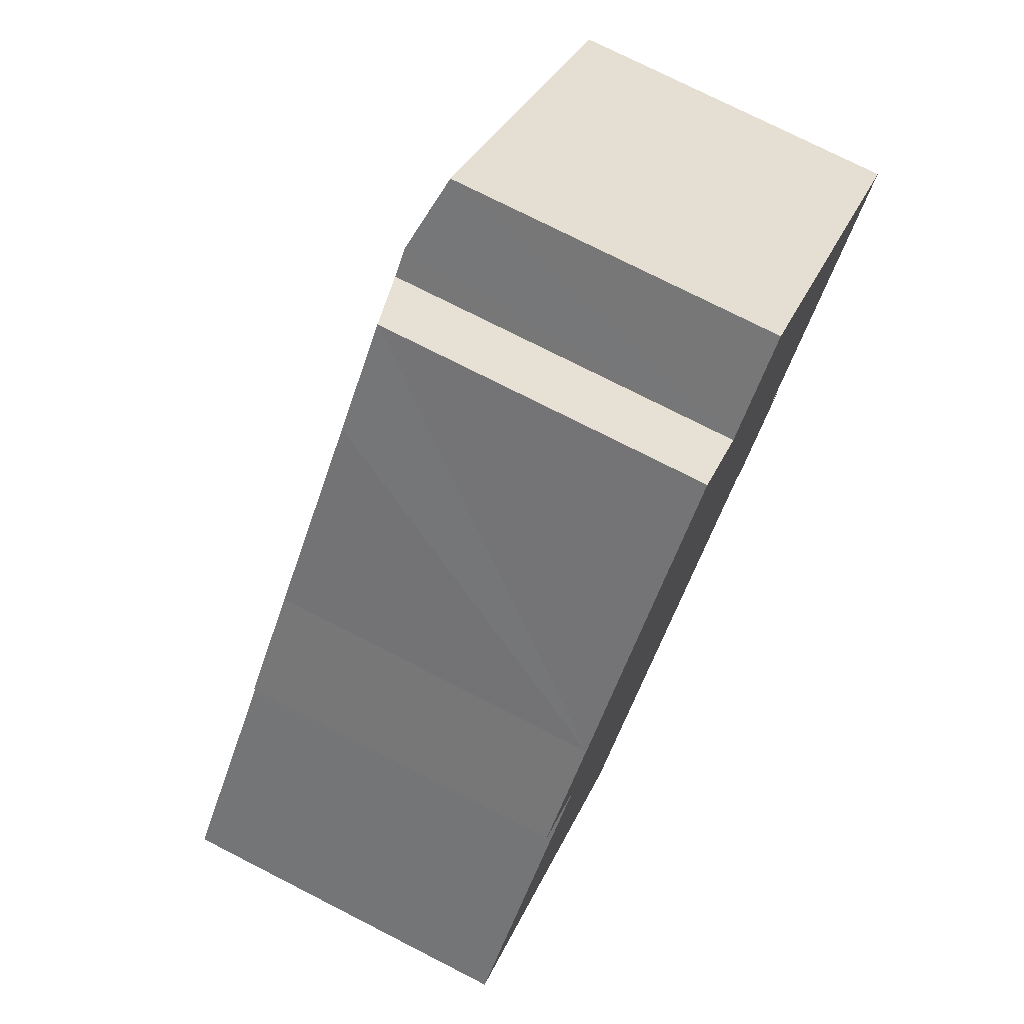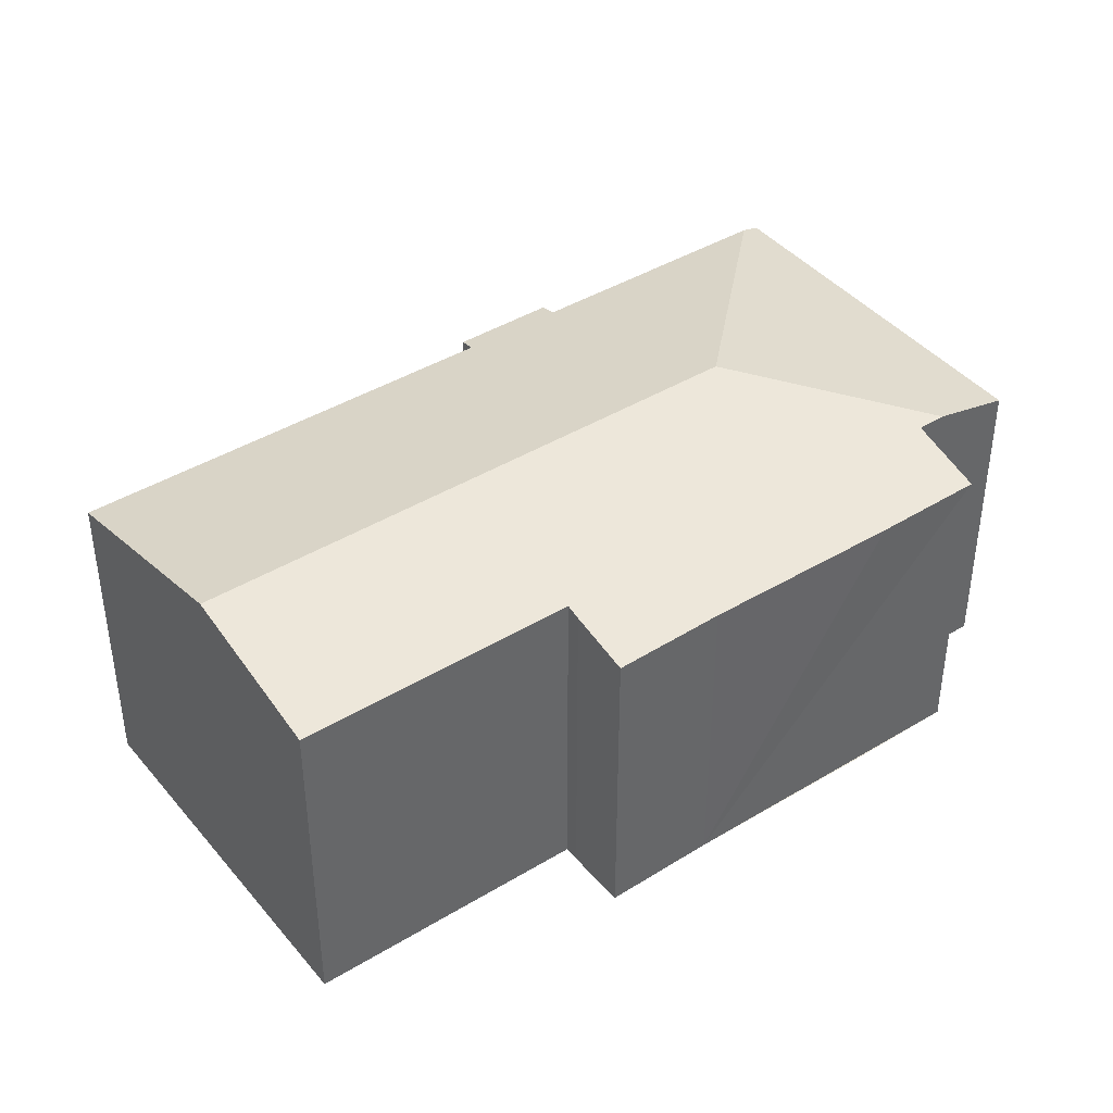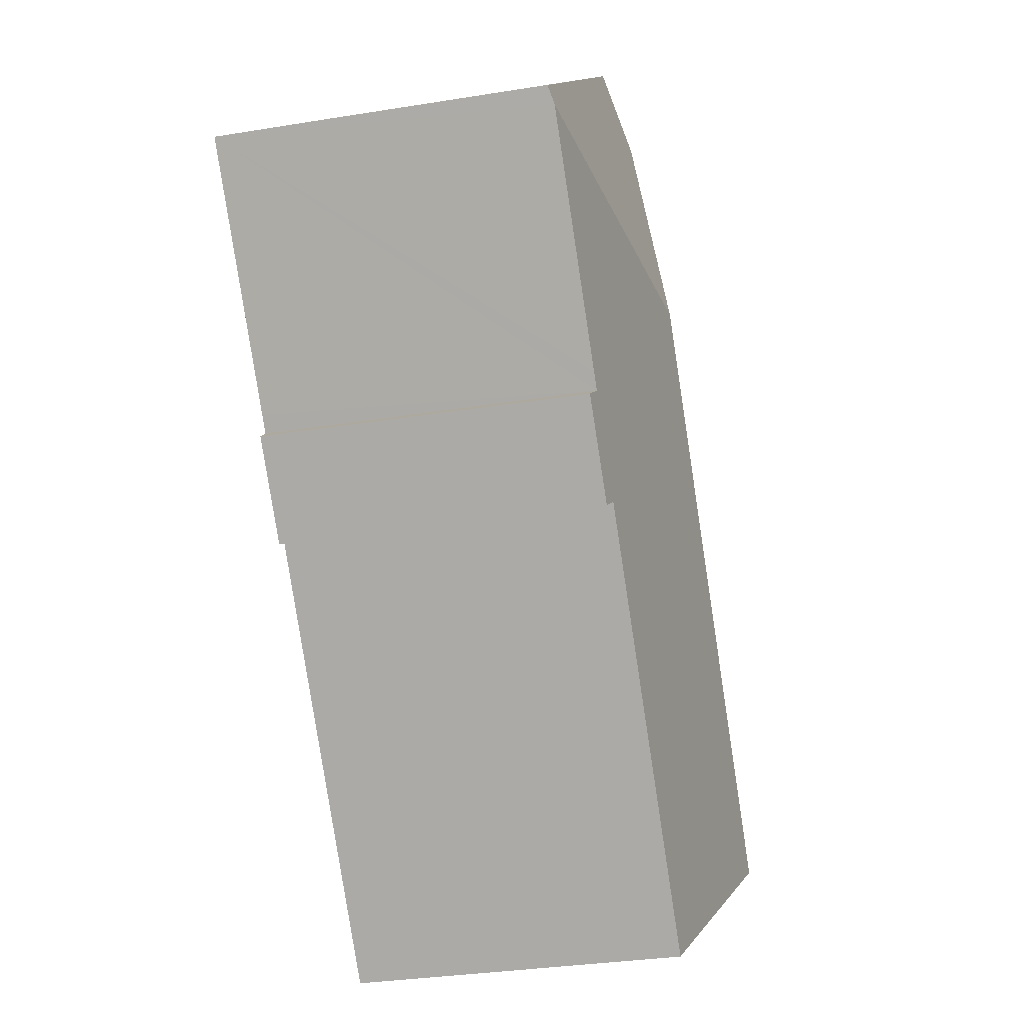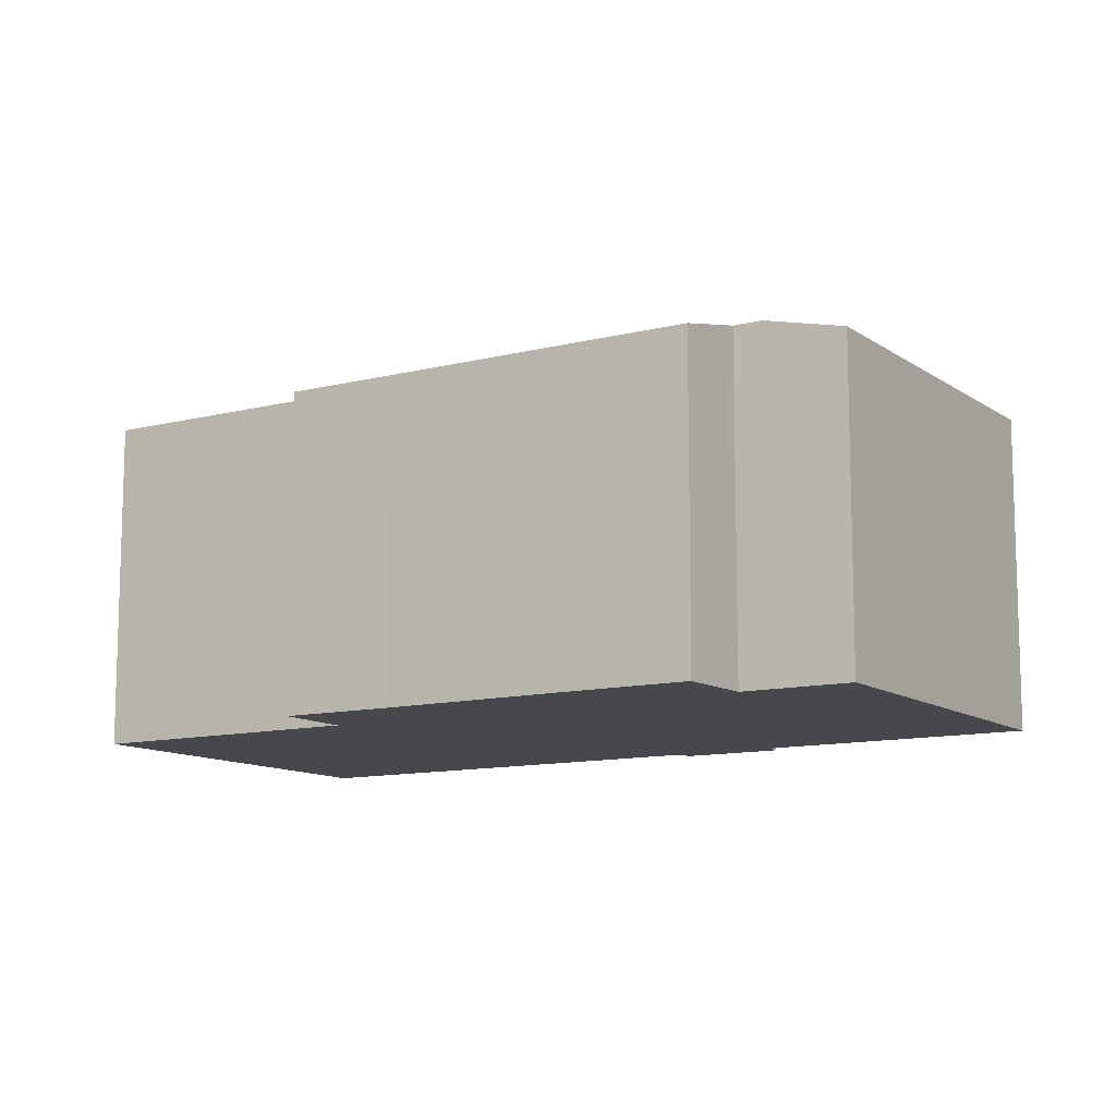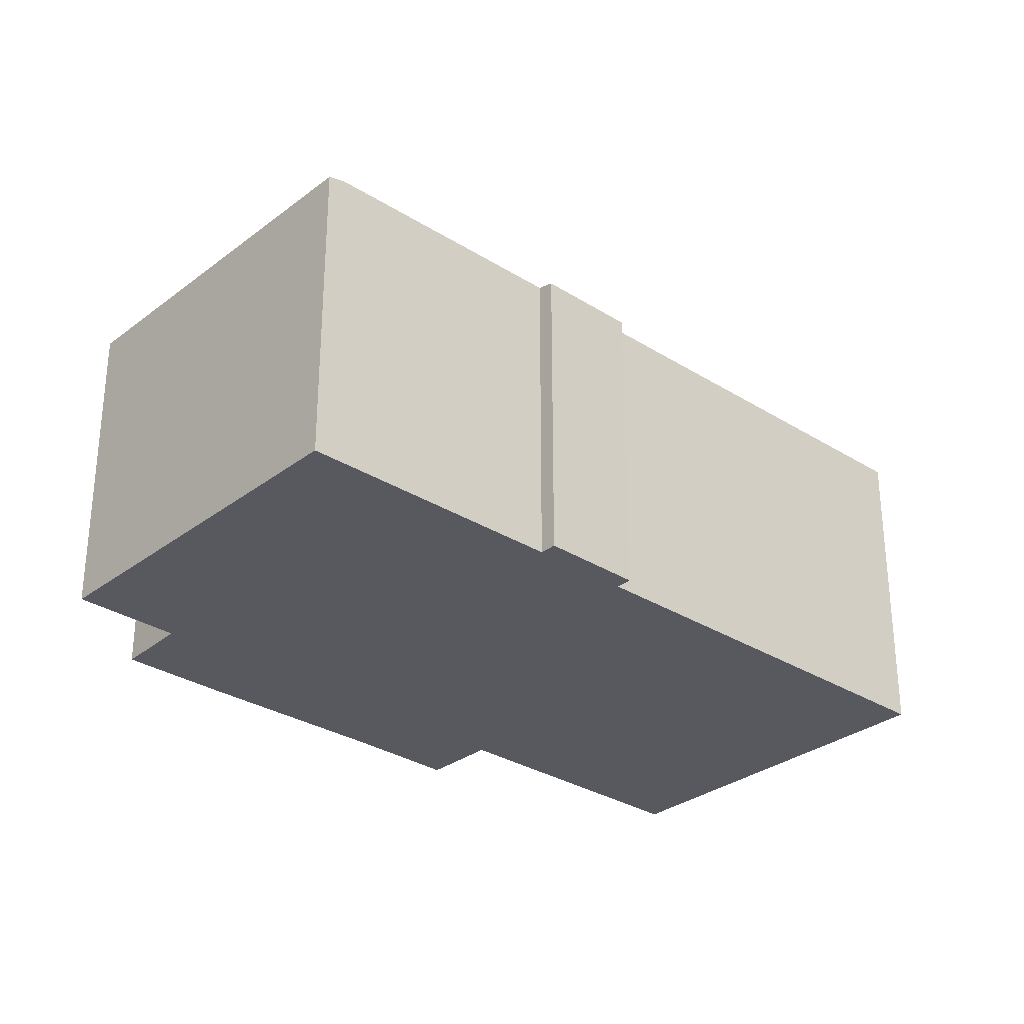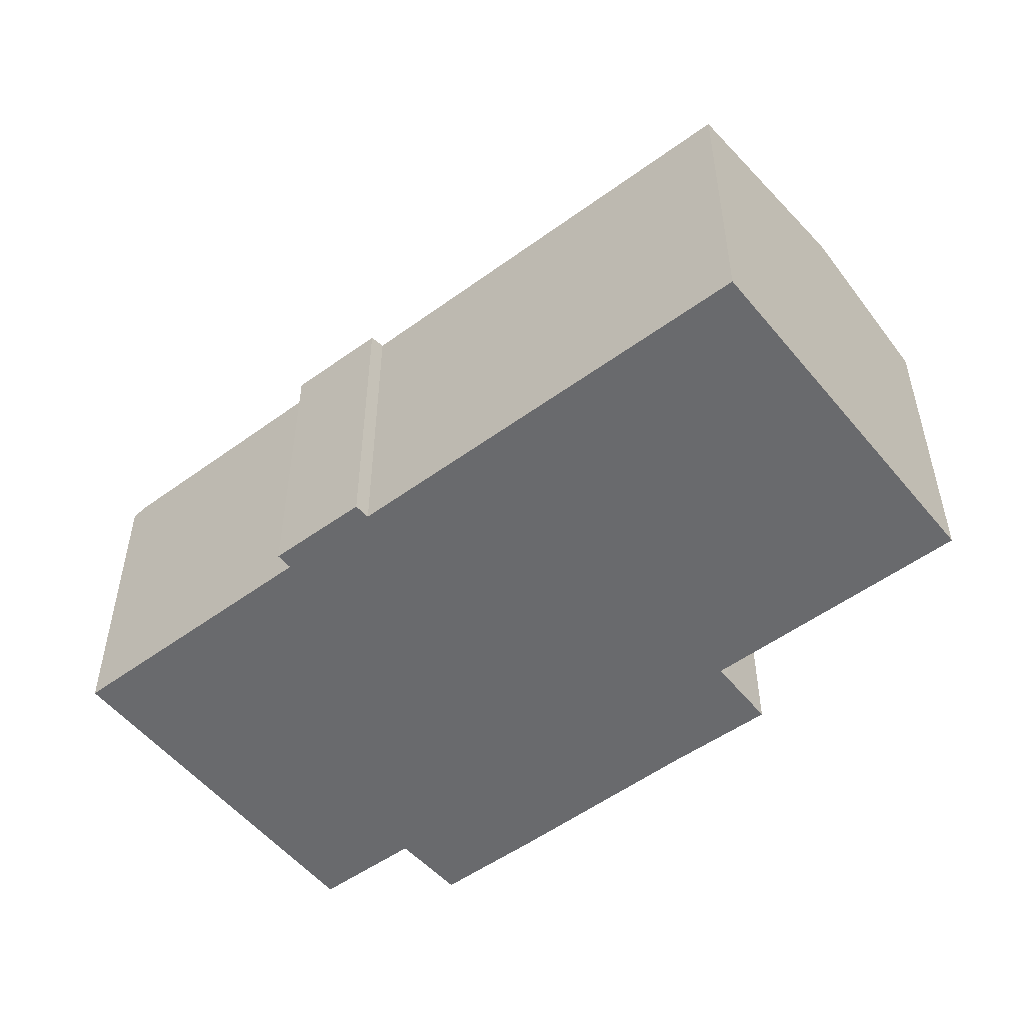
<metadata>
{"format":"obj","ext":"obj","renderer":"f3d","projection":"perspective","resolution":1024,"background":"white","views":[{"elev":75.5,"azim":-63.0,"up":"+Z"},{"elev":41.7,"azim":-83.9,"up":"+Y"},{"elev":-31.6,"azim":103.0,"up":"+Z"},{"elev":-11.3,"azim":-15.8,"up":"+Y"},{"elev":-30.4,"azim":90.0,"up":"+Y"},{"elev":-53.0,"azim":170.4,"up":"+Y"}]}
</metadata>
<code>
v  15.97 11.35 10.02
v  15.01 10.24 16.38
v  15.63 10.24 17.05
v  10.75 9.698 15.36
v  6.561 9.709 10.69
v  5.939 10.23 6.51
v  3.753 11.35 -3.39
v  4.154 9.695 8.145
v  5.586 10.12 6.823
v  0 10.23 6.263e-16
v  14.66 10.14 16.67
v  13.14 9.706 17.93
v  26.13 9.697 10.9
v  17.35 9.689 18.88
v  25.76 9.817 10.5
v  18.57 9.698 1.8
v  20.34 9.814 4.521
v  20.75 9.693 4.158
v  20.71 9.814 4.929
v  18.17 9.813 2.131
v  17.2 9.813 1.066
v  8.905 9.811 -8.045
v  15.01 -1.003e-15 16.38
v  13.14 -1.098e-15 17.93
v  14.66 -1.021e-15 16.67
v  26.13 -6.677e-16 10.9
v  17.35 -1.156e-15 18.88
v  20.34 -2.768e-16 4.521
v  20.75 -2.546e-16 4.158
v  15.63 -1.044e-15 17.05
v  5.939 -3.986e-16 6.51
v  0 0 0
v  6.561 -6.548e-16 10.69
v  4.154 -4.987e-16 8.145
v  10.75 -9.407e-16 15.36
v  20.71 -3.018e-16 4.929
v  25.76 -6.429e-16 10.5
v  18.57 -1.102e-16 1.8
v  18.17 -1.305e-16 2.131
v  8.905 4.926e-16 -8.045
v  17.2 -6.527e-17 1.066
v  3.753 2.076e-16 -3.39
v  5.586 -4.178e-16 6.823
g defaultobject
f 1 2 3
f 2 1 4
f 4 1 5
f 5 1 6
f 6 1 7
f 5 6 8
f 8 6 9
f 6 7 10
f 11 4 12
f 4 11 2
f 13 3 14
f 3 13 1
f 1 13 15
f 16 17 18
f 19 1 15
f 1 19 17
f 1 17 7
f 7 17 20
f 20 17 16
f 7 20 21
f 7 21 22
f 11 23 2
f 23 11 12
f 23 12 24
f 23 24 25
f 14 26 13
f 26 14 27
f 28 18 17
f 18 28 29
f 23 3 2
f 3 23 14
f 14 23 27
f 27 23 30
f 10 31 6
f 31 10 32
f 8 33 5
f 33 8 34
f 33 4 5
f 4 33 12
f 12 33 24
f 24 33 35
f 26 15 13
f 15 26 19
f 19 26 17
f 17 26 36
f 17 36 28
f 36 26 37
f 18 38 16
f 38 18 29
f 39 21 20
f 21 39 22
f 22 39 40
f 40 39 41
f 16 39 20
f 39 16 38
f 40 7 22
f 7 40 10
f 10 40 32
f 32 40 42
f 31 9 6
f 9 31 43
f 43 8 9
f 8 43 34
f 29 28 38
f 42 31 32
f 31 42 40
f 31 40 35
f 35 40 24
f 24 40 41
f 24 41 25
f 25 41 23
f 23 41 30
f 30 41 27
f 27 41 26
f 26 41 28
f 28 41 39
f 28 39 38
f 26 28 36
f 26 36 37
f 43 33 34
f 33 43 31
f 33 31 35

</code>
